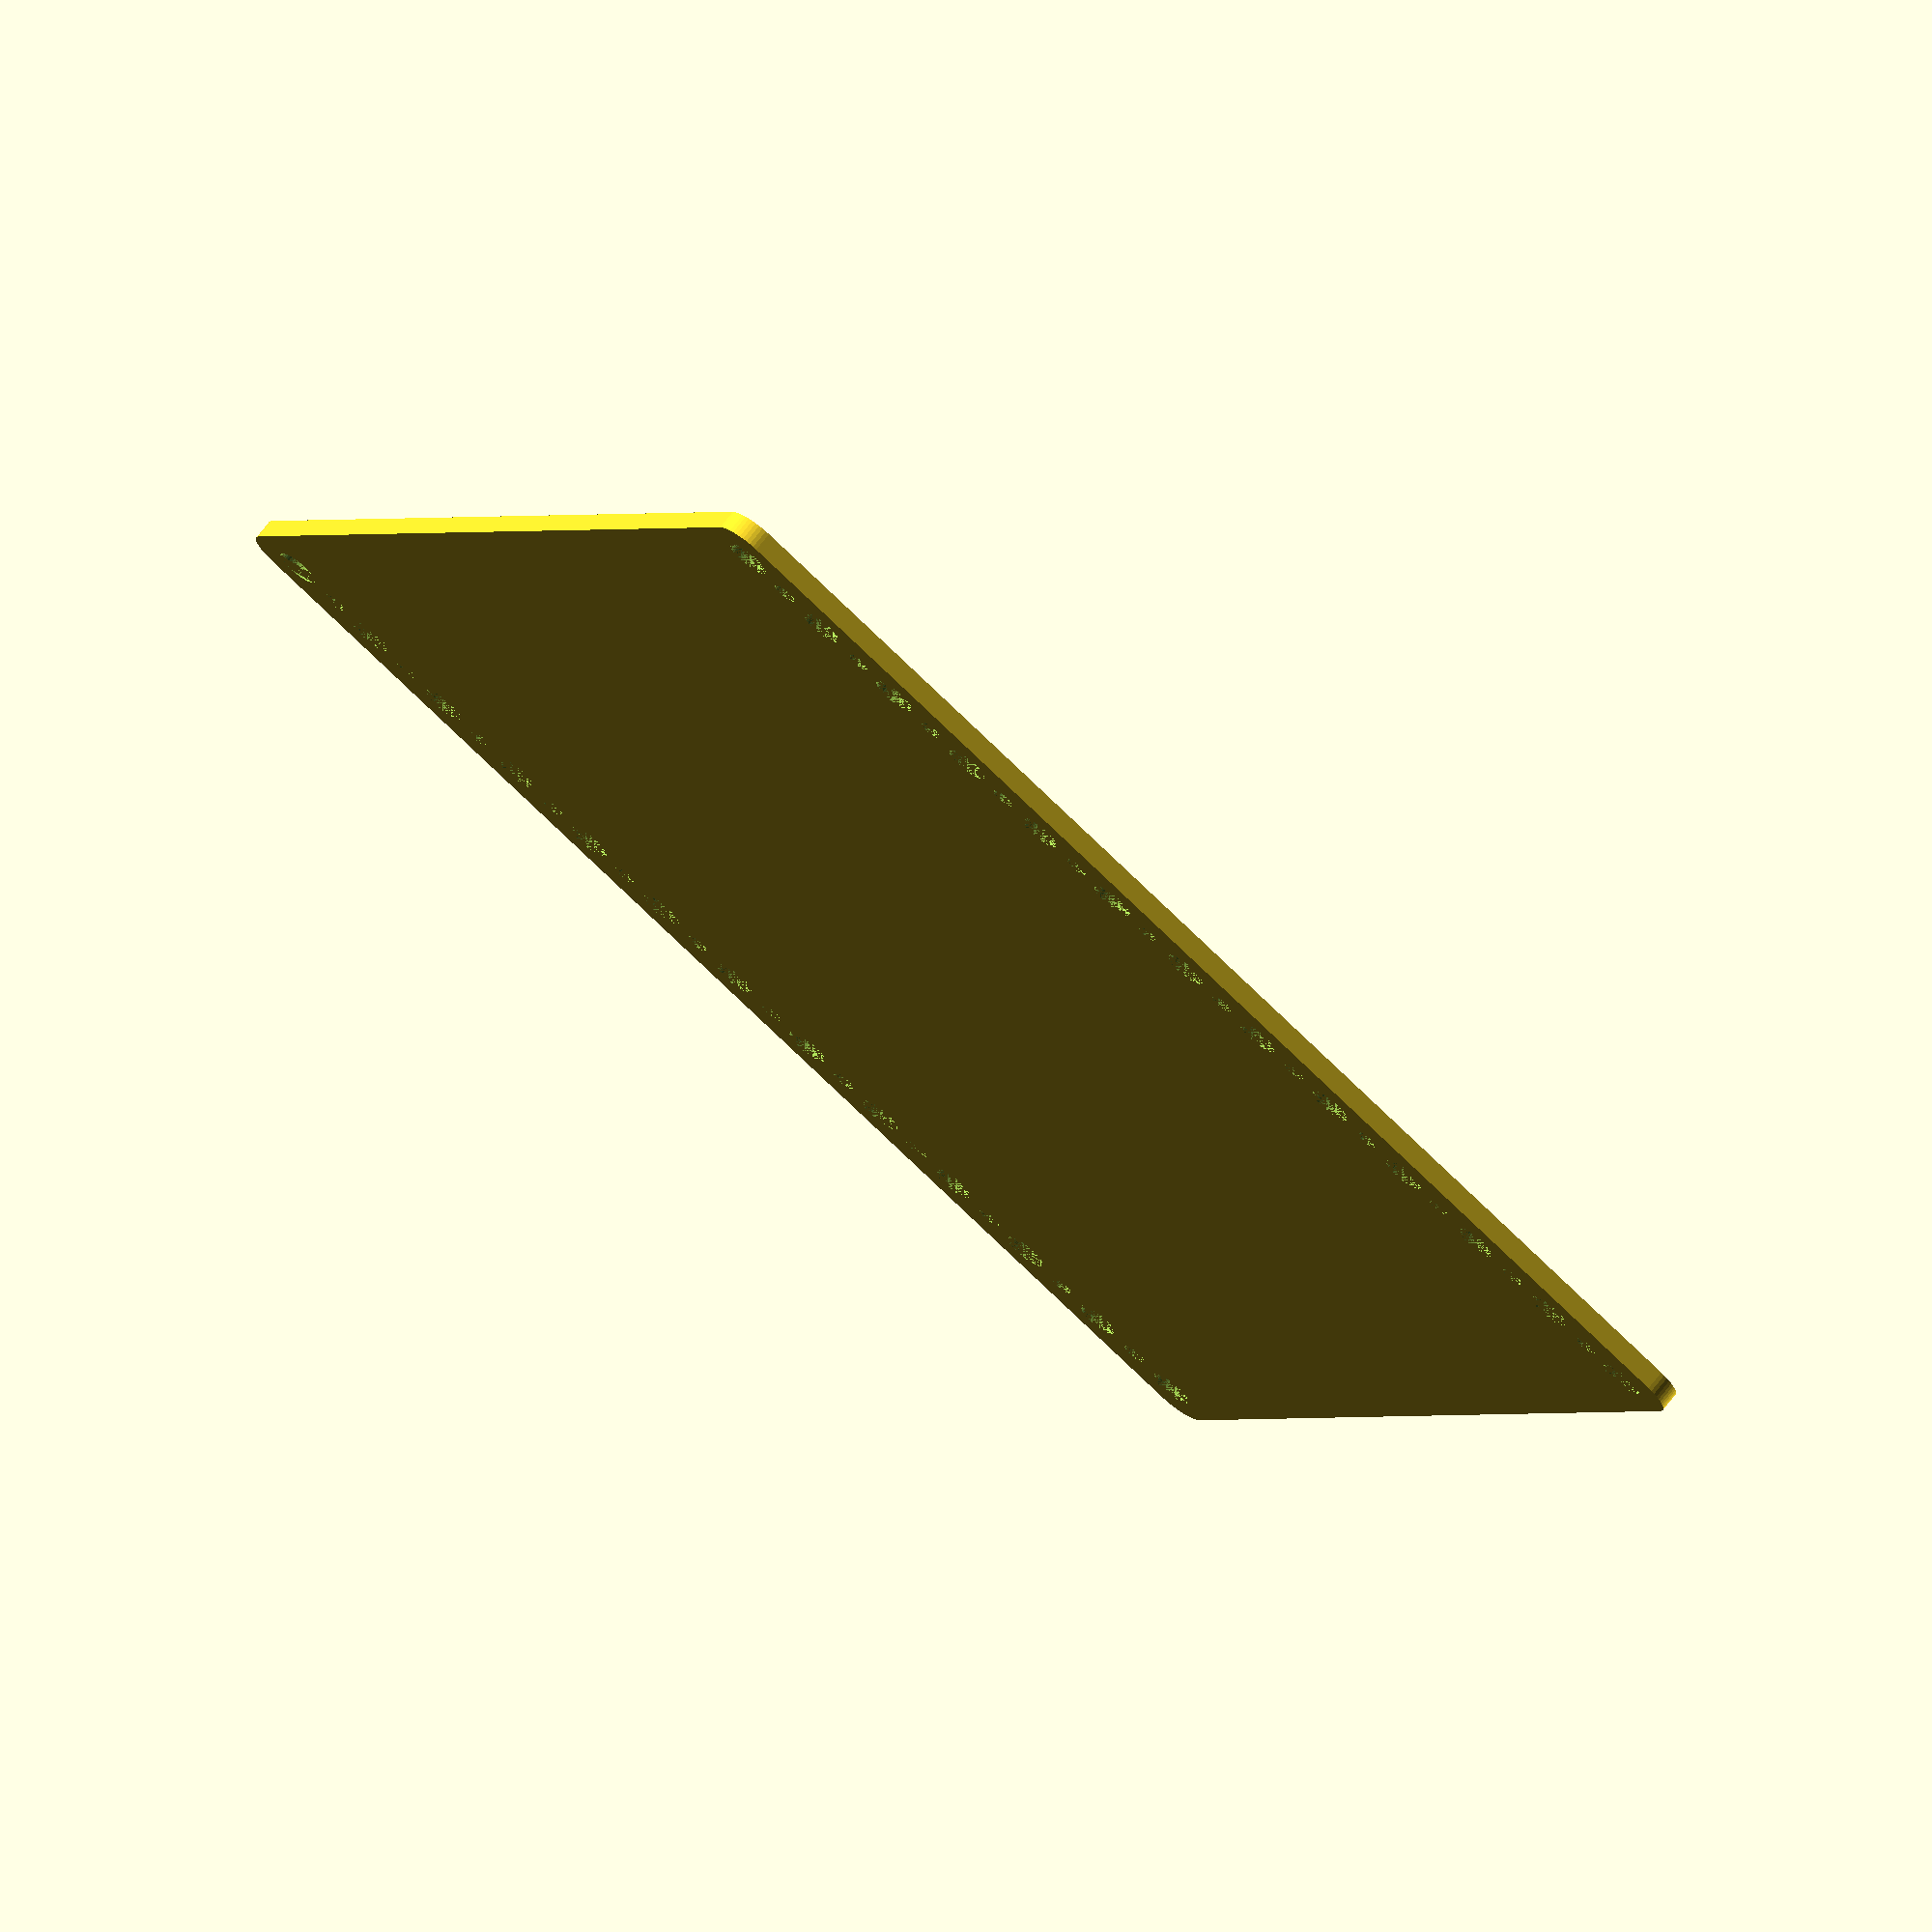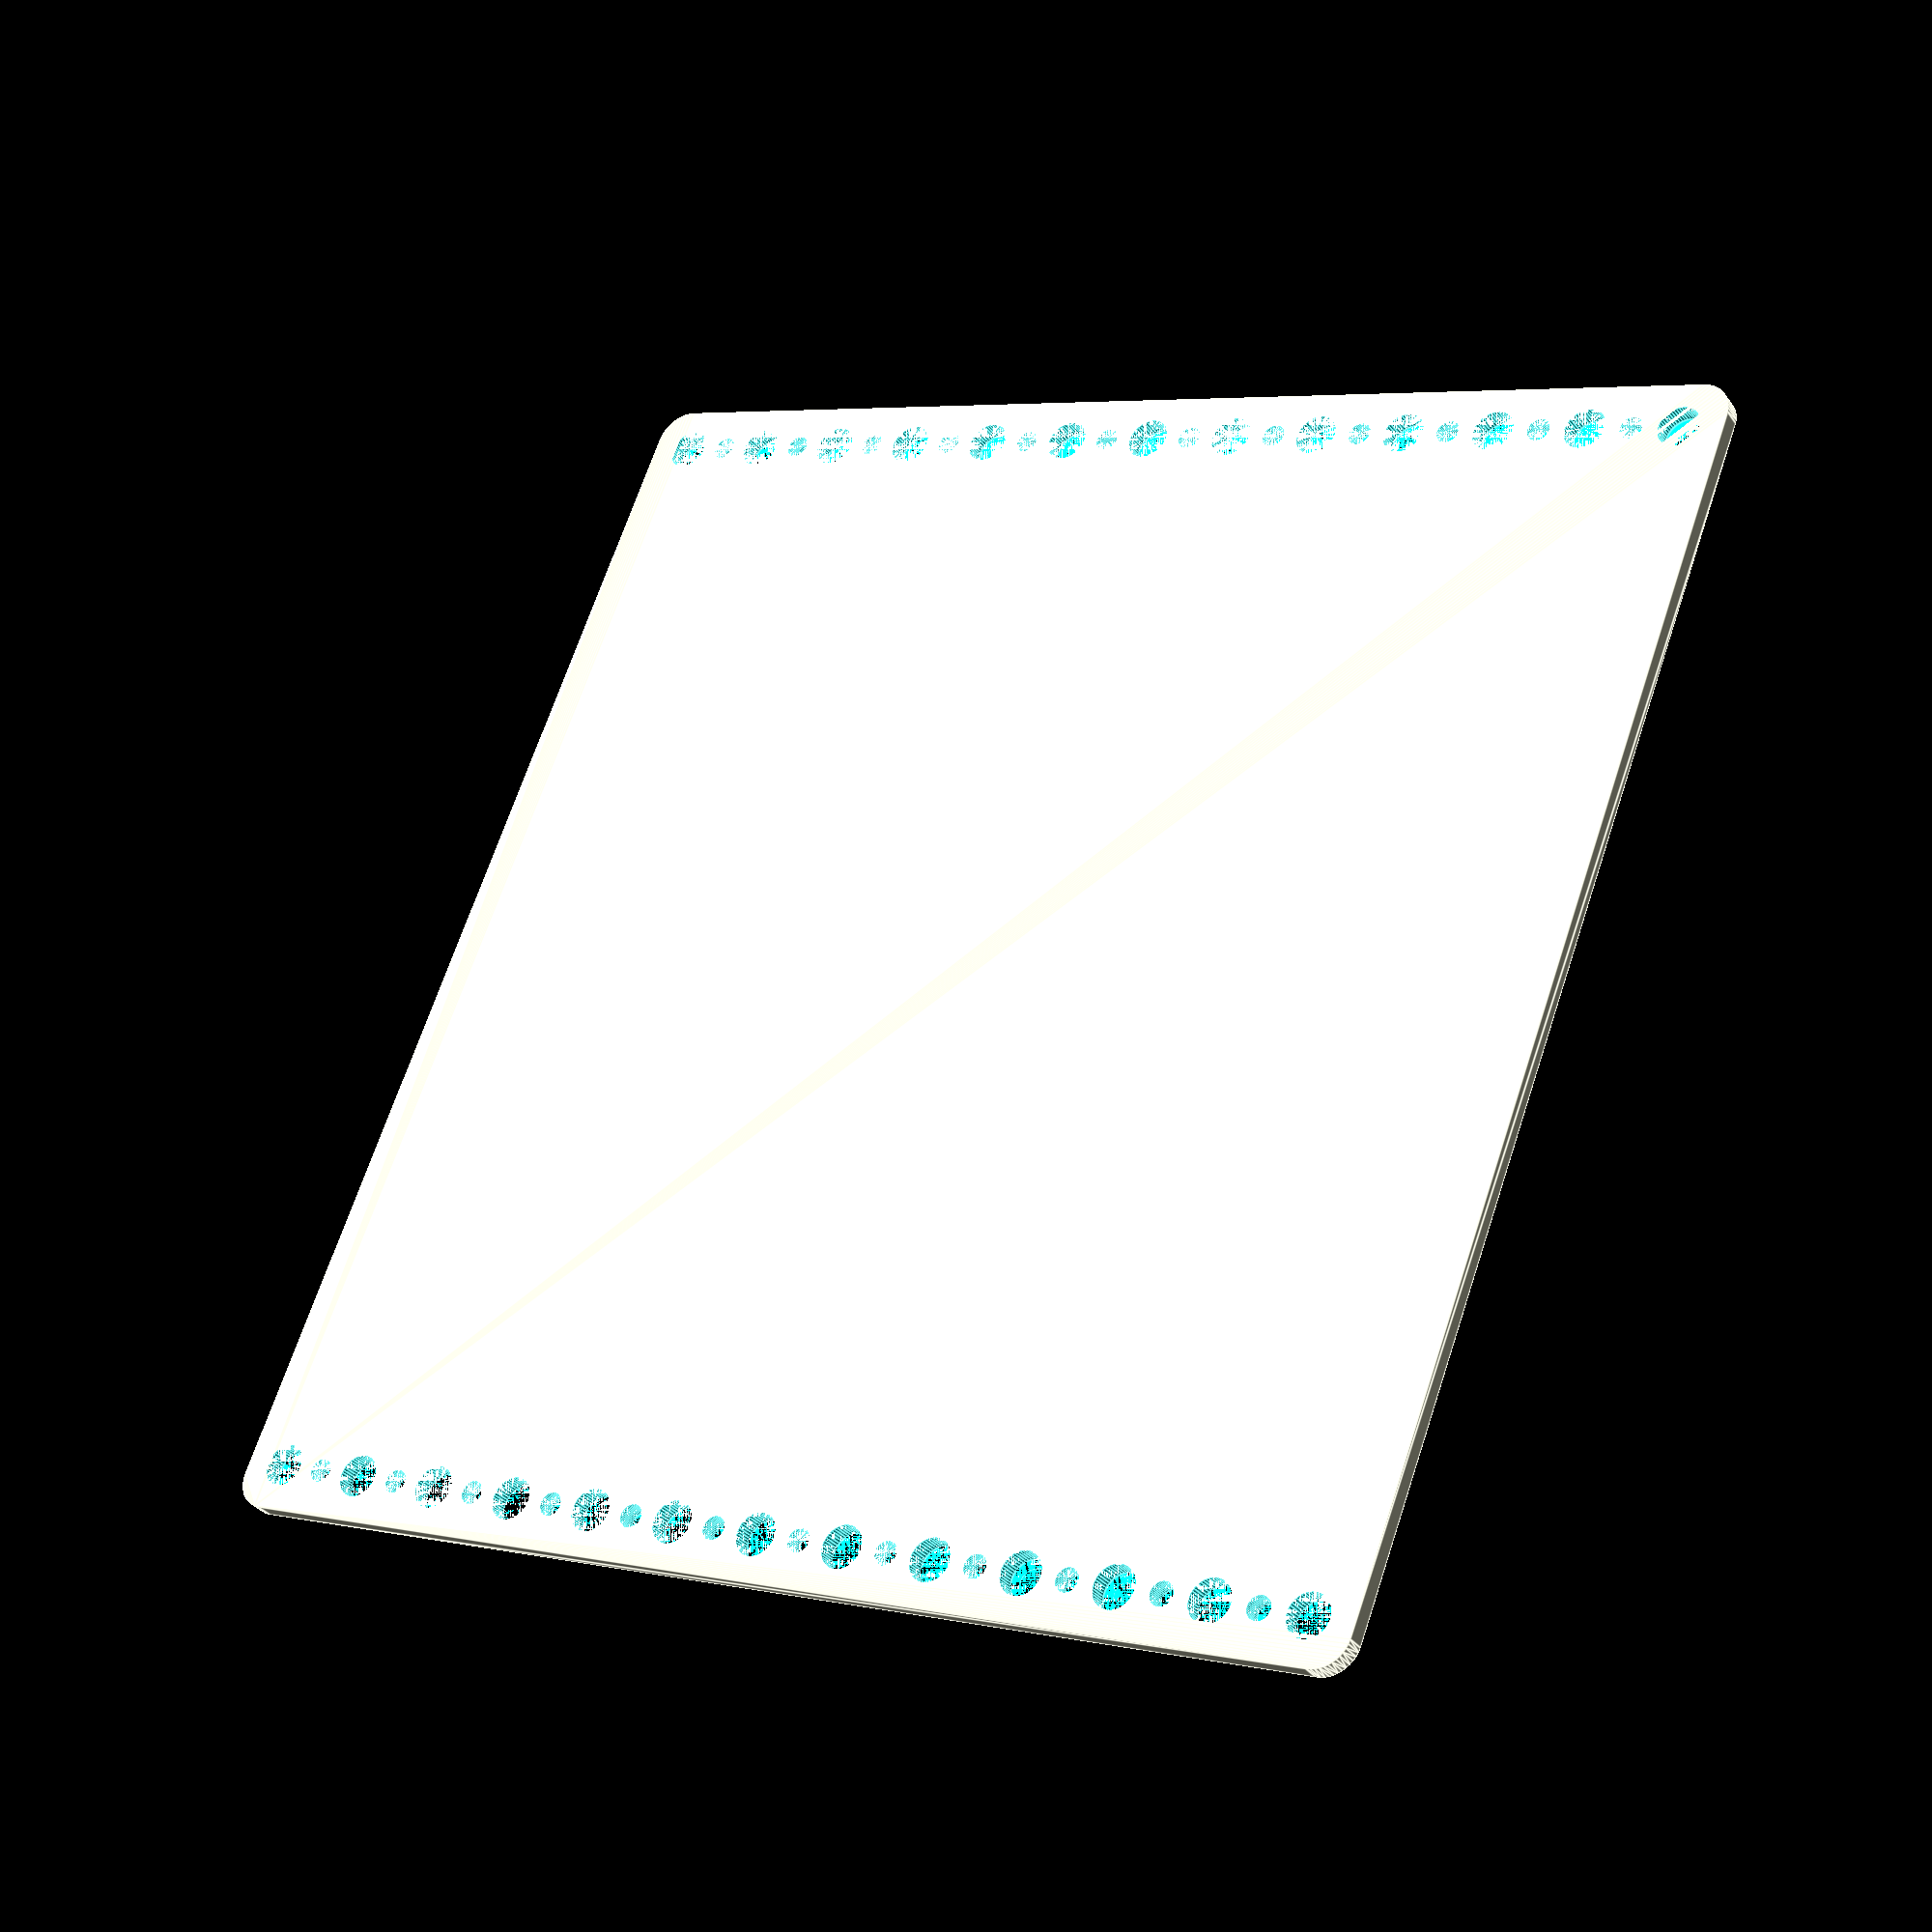
<openscad>
$fn = 50;


difference() {
	union() {
		hull() {
			translate(v = [-92.0000000000, 92.0000000000, 0]) {
				cylinder(h = 3, r = 5);
			}
			translate(v = [92.0000000000, 92.0000000000, 0]) {
				cylinder(h = 3, r = 5);
			}
			translate(v = [-92.0000000000, -92.0000000000, 0]) {
				cylinder(h = 3, r = 5);
			}
			translate(v = [92.0000000000, -92.0000000000, 0]) {
				cylinder(h = 3, r = 5);
			}
		}
	}
	union() {
		translate(v = [-90.0000000000, -90.0000000000, 0]) {
			cylinder(h = 3, r = 3.2500000000);
		}
		translate(v = [-90.0000000000, -75.0000000000, 0]) {
			cylinder(h = 3, r = 3.2500000000);
		}
		translate(v = [-90.0000000000, -60.0000000000, 0]) {
			cylinder(h = 3, r = 3.2500000000);
		}
		translate(v = [-90.0000000000, -45.0000000000, 0]) {
			cylinder(h = 3, r = 3.2500000000);
		}
		translate(v = [-90.0000000000, -30.0000000000, 0]) {
			cylinder(h = 3, r = 3.2500000000);
		}
		translate(v = [-90.0000000000, -15.0000000000, 0]) {
			cylinder(h = 3, r = 3.2500000000);
		}
		translate(v = [-90.0000000000, 0.0000000000, 0]) {
			cylinder(h = 3, r = 3.2500000000);
		}
		translate(v = [-90.0000000000, 15.0000000000, 0]) {
			cylinder(h = 3, r = 3.2500000000);
		}
		translate(v = [-90.0000000000, 30.0000000000, 0]) {
			cylinder(h = 3, r = 3.2500000000);
		}
		translate(v = [-90.0000000000, 45.0000000000, 0]) {
			cylinder(h = 3, r = 3.2500000000);
		}
		translate(v = [-90.0000000000, 60.0000000000, 0]) {
			cylinder(h = 3, r = 3.2500000000);
		}
		translate(v = [-90.0000000000, 75.0000000000, 0]) {
			cylinder(h = 3, r = 3.2500000000);
		}
		translate(v = [-90.0000000000, 90.0000000000, 0]) {
			cylinder(h = 3, r = 3.2500000000);
		}
		translate(v = [90.0000000000, -90.0000000000, 0]) {
			cylinder(h = 3, r = 3.2500000000);
		}
		translate(v = [90.0000000000, -75.0000000000, 0]) {
			cylinder(h = 3, r = 3.2500000000);
		}
		translate(v = [90.0000000000, -60.0000000000, 0]) {
			cylinder(h = 3, r = 3.2500000000);
		}
		translate(v = [90.0000000000, -45.0000000000, 0]) {
			cylinder(h = 3, r = 3.2500000000);
		}
		translate(v = [90.0000000000, -30.0000000000, 0]) {
			cylinder(h = 3, r = 3.2500000000);
		}
		translate(v = [90.0000000000, -15.0000000000, 0]) {
			cylinder(h = 3, r = 3.2500000000);
		}
		translate(v = [90.0000000000, 0.0000000000, 0]) {
			cylinder(h = 3, r = 3.2500000000);
		}
		translate(v = [90.0000000000, 15.0000000000, 0]) {
			cylinder(h = 3, r = 3.2500000000);
		}
		translate(v = [90.0000000000, 30.0000000000, 0]) {
			cylinder(h = 3, r = 3.2500000000);
		}
		translate(v = [90.0000000000, 45.0000000000, 0]) {
			cylinder(h = 3, r = 3.2500000000);
		}
		translate(v = [90.0000000000, 60.0000000000, 0]) {
			cylinder(h = 3, r = 3.2500000000);
		}
		translate(v = [90.0000000000, 75.0000000000, 0]) {
			cylinder(h = 3, r = 3.2500000000);
		}
		translate(v = [90.0000000000, 90.0000000000, 0]) {
			cylinder(h = 3, r = 3.2500000000);
		}
		translate(v = [-90.0000000000, -90.0000000000, 0]) {
			cylinder(h = 3, r = 1.8000000000);
		}
		translate(v = [-90.0000000000, -82.5000000000, 0]) {
			cylinder(h = 3, r = 1.8000000000);
		}
		translate(v = [-90.0000000000, -75.0000000000, 0]) {
			cylinder(h = 3, r = 1.8000000000);
		}
		translate(v = [-90.0000000000, -67.5000000000, 0]) {
			cylinder(h = 3, r = 1.8000000000);
		}
		translate(v = [-90.0000000000, -60.0000000000, 0]) {
			cylinder(h = 3, r = 1.8000000000);
		}
		translate(v = [-90.0000000000, -52.5000000000, 0]) {
			cylinder(h = 3, r = 1.8000000000);
		}
		translate(v = [-90.0000000000, -45.0000000000, 0]) {
			cylinder(h = 3, r = 1.8000000000);
		}
		translate(v = [-90.0000000000, -37.5000000000, 0]) {
			cylinder(h = 3, r = 1.8000000000);
		}
		translate(v = [-90.0000000000, -30.0000000000, 0]) {
			cylinder(h = 3, r = 1.8000000000);
		}
		translate(v = [-90.0000000000, -22.5000000000, 0]) {
			cylinder(h = 3, r = 1.8000000000);
		}
		translate(v = [-90.0000000000, -15.0000000000, 0]) {
			cylinder(h = 3, r = 1.8000000000);
		}
		translate(v = [-90.0000000000, -7.5000000000, 0]) {
			cylinder(h = 3, r = 1.8000000000);
		}
		translate(v = [-90.0000000000, 0.0000000000, 0]) {
			cylinder(h = 3, r = 1.8000000000);
		}
		translate(v = [-90.0000000000, 7.5000000000, 0]) {
			cylinder(h = 3, r = 1.8000000000);
		}
		translate(v = [-90.0000000000, 15.0000000000, 0]) {
			cylinder(h = 3, r = 1.8000000000);
		}
		translate(v = [-90.0000000000, 22.5000000000, 0]) {
			cylinder(h = 3, r = 1.8000000000);
		}
		translate(v = [-90.0000000000, 30.0000000000, 0]) {
			cylinder(h = 3, r = 1.8000000000);
		}
		translate(v = [-90.0000000000, 37.5000000000, 0]) {
			cylinder(h = 3, r = 1.8000000000);
		}
		translate(v = [-90.0000000000, 45.0000000000, 0]) {
			cylinder(h = 3, r = 1.8000000000);
		}
		translate(v = [-90.0000000000, 52.5000000000, 0]) {
			cylinder(h = 3, r = 1.8000000000);
		}
		translate(v = [-90.0000000000, 60.0000000000, 0]) {
			cylinder(h = 3, r = 1.8000000000);
		}
		translate(v = [-90.0000000000, 67.5000000000, 0]) {
			cylinder(h = 3, r = 1.8000000000);
		}
		translate(v = [-90.0000000000, 75.0000000000, 0]) {
			cylinder(h = 3, r = 1.8000000000);
		}
		translate(v = [-90.0000000000, 82.5000000000, 0]) {
			cylinder(h = 3, r = 1.8000000000);
		}
		translate(v = [-90.0000000000, 90.0000000000, 0]) {
			cylinder(h = 3, r = 1.8000000000);
		}
		translate(v = [90.0000000000, -90.0000000000, 0]) {
			cylinder(h = 3, r = 1.8000000000);
		}
		translate(v = [90.0000000000, -82.5000000000, 0]) {
			cylinder(h = 3, r = 1.8000000000);
		}
		translate(v = [90.0000000000, -75.0000000000, 0]) {
			cylinder(h = 3, r = 1.8000000000);
		}
		translate(v = [90.0000000000, -67.5000000000, 0]) {
			cylinder(h = 3, r = 1.8000000000);
		}
		translate(v = [90.0000000000, -60.0000000000, 0]) {
			cylinder(h = 3, r = 1.8000000000);
		}
		translate(v = [90.0000000000, -52.5000000000, 0]) {
			cylinder(h = 3, r = 1.8000000000);
		}
		translate(v = [90.0000000000, -45.0000000000, 0]) {
			cylinder(h = 3, r = 1.8000000000);
		}
		translate(v = [90.0000000000, -37.5000000000, 0]) {
			cylinder(h = 3, r = 1.8000000000);
		}
		translate(v = [90.0000000000, -30.0000000000, 0]) {
			cylinder(h = 3, r = 1.8000000000);
		}
		translate(v = [90.0000000000, -22.5000000000, 0]) {
			cylinder(h = 3, r = 1.8000000000);
		}
		translate(v = [90.0000000000, -15.0000000000, 0]) {
			cylinder(h = 3, r = 1.8000000000);
		}
		translate(v = [90.0000000000, -7.5000000000, 0]) {
			cylinder(h = 3, r = 1.8000000000);
		}
		translate(v = [90.0000000000, 0.0000000000, 0]) {
			cylinder(h = 3, r = 1.8000000000);
		}
		translate(v = [90.0000000000, 7.5000000000, 0]) {
			cylinder(h = 3, r = 1.8000000000);
		}
		translate(v = [90.0000000000, 15.0000000000, 0]) {
			cylinder(h = 3, r = 1.8000000000);
		}
		translate(v = [90.0000000000, 22.5000000000, 0]) {
			cylinder(h = 3, r = 1.8000000000);
		}
		translate(v = [90.0000000000, 30.0000000000, 0]) {
			cylinder(h = 3, r = 1.8000000000);
		}
		translate(v = [90.0000000000, 37.5000000000, 0]) {
			cylinder(h = 3, r = 1.8000000000);
		}
		translate(v = [90.0000000000, 45.0000000000, 0]) {
			cylinder(h = 3, r = 1.8000000000);
		}
		translate(v = [90.0000000000, 52.5000000000, 0]) {
			cylinder(h = 3, r = 1.8000000000);
		}
		translate(v = [90.0000000000, 60.0000000000, 0]) {
			cylinder(h = 3, r = 1.8000000000);
		}
		translate(v = [90.0000000000, 67.5000000000, 0]) {
			cylinder(h = 3, r = 1.8000000000);
		}
		translate(v = [90.0000000000, 75.0000000000, 0]) {
			cylinder(h = 3, r = 1.8000000000);
		}
		translate(v = [90.0000000000, 82.5000000000, 0]) {
			cylinder(h = 3, r = 1.8000000000);
		}
		translate(v = [90.0000000000, 90.0000000000, 0]) {
			cylinder(h = 3, r = 1.8000000000);
		}
		translate(v = [-90.0000000000, -90.0000000000, 0]) {
			cylinder(h = 3, r = 1.8000000000);
		}
		translate(v = [-90.0000000000, -82.5000000000, 0]) {
			cylinder(h = 3, r = 1.8000000000);
		}
		translate(v = [-90.0000000000, -75.0000000000, 0]) {
			cylinder(h = 3, r = 1.8000000000);
		}
		translate(v = [-90.0000000000, -67.5000000000, 0]) {
			cylinder(h = 3, r = 1.8000000000);
		}
		translate(v = [-90.0000000000, -60.0000000000, 0]) {
			cylinder(h = 3, r = 1.8000000000);
		}
		translate(v = [-90.0000000000, -52.5000000000, 0]) {
			cylinder(h = 3, r = 1.8000000000);
		}
		translate(v = [-90.0000000000, -45.0000000000, 0]) {
			cylinder(h = 3, r = 1.8000000000);
		}
		translate(v = [-90.0000000000, -37.5000000000, 0]) {
			cylinder(h = 3, r = 1.8000000000);
		}
		translate(v = [-90.0000000000, -30.0000000000, 0]) {
			cylinder(h = 3, r = 1.8000000000);
		}
		translate(v = [-90.0000000000, -22.5000000000, 0]) {
			cylinder(h = 3, r = 1.8000000000);
		}
		translate(v = [-90.0000000000, -15.0000000000, 0]) {
			cylinder(h = 3, r = 1.8000000000);
		}
		translate(v = [-90.0000000000, -7.5000000000, 0]) {
			cylinder(h = 3, r = 1.8000000000);
		}
		translate(v = [-90.0000000000, 0.0000000000, 0]) {
			cylinder(h = 3, r = 1.8000000000);
		}
		translate(v = [-90.0000000000, 7.5000000000, 0]) {
			cylinder(h = 3, r = 1.8000000000);
		}
		translate(v = [-90.0000000000, 15.0000000000, 0]) {
			cylinder(h = 3, r = 1.8000000000);
		}
		translate(v = [-90.0000000000, 22.5000000000, 0]) {
			cylinder(h = 3, r = 1.8000000000);
		}
		translate(v = [-90.0000000000, 30.0000000000, 0]) {
			cylinder(h = 3, r = 1.8000000000);
		}
		translate(v = [-90.0000000000, 37.5000000000, 0]) {
			cylinder(h = 3, r = 1.8000000000);
		}
		translate(v = [-90.0000000000, 45.0000000000, 0]) {
			cylinder(h = 3, r = 1.8000000000);
		}
		translate(v = [-90.0000000000, 52.5000000000, 0]) {
			cylinder(h = 3, r = 1.8000000000);
		}
		translate(v = [-90.0000000000, 60.0000000000, 0]) {
			cylinder(h = 3, r = 1.8000000000);
		}
		translate(v = [-90.0000000000, 67.5000000000, 0]) {
			cylinder(h = 3, r = 1.8000000000);
		}
		translate(v = [-90.0000000000, 75.0000000000, 0]) {
			cylinder(h = 3, r = 1.8000000000);
		}
		translate(v = [-90.0000000000, 82.5000000000, 0]) {
			cylinder(h = 3, r = 1.8000000000);
		}
		translate(v = [-90.0000000000, 90.0000000000, 0]) {
			cylinder(h = 3, r = 1.8000000000);
		}
		translate(v = [90.0000000000, -90.0000000000, 0]) {
			cylinder(h = 3, r = 1.8000000000);
		}
		translate(v = [90.0000000000, -82.5000000000, 0]) {
			cylinder(h = 3, r = 1.8000000000);
		}
		translate(v = [90.0000000000, -75.0000000000, 0]) {
			cylinder(h = 3, r = 1.8000000000);
		}
		translate(v = [90.0000000000, -67.5000000000, 0]) {
			cylinder(h = 3, r = 1.8000000000);
		}
		translate(v = [90.0000000000, -60.0000000000, 0]) {
			cylinder(h = 3, r = 1.8000000000);
		}
		translate(v = [90.0000000000, -52.5000000000, 0]) {
			cylinder(h = 3, r = 1.8000000000);
		}
		translate(v = [90.0000000000, -45.0000000000, 0]) {
			cylinder(h = 3, r = 1.8000000000);
		}
		translate(v = [90.0000000000, -37.5000000000, 0]) {
			cylinder(h = 3, r = 1.8000000000);
		}
		translate(v = [90.0000000000, -30.0000000000, 0]) {
			cylinder(h = 3, r = 1.8000000000);
		}
		translate(v = [90.0000000000, -22.5000000000, 0]) {
			cylinder(h = 3, r = 1.8000000000);
		}
		translate(v = [90.0000000000, -15.0000000000, 0]) {
			cylinder(h = 3, r = 1.8000000000);
		}
		translate(v = [90.0000000000, -7.5000000000, 0]) {
			cylinder(h = 3, r = 1.8000000000);
		}
		translate(v = [90.0000000000, 0.0000000000, 0]) {
			cylinder(h = 3, r = 1.8000000000);
		}
		translate(v = [90.0000000000, 7.5000000000, 0]) {
			cylinder(h = 3, r = 1.8000000000);
		}
		translate(v = [90.0000000000, 15.0000000000, 0]) {
			cylinder(h = 3, r = 1.8000000000);
		}
		translate(v = [90.0000000000, 22.5000000000, 0]) {
			cylinder(h = 3, r = 1.8000000000);
		}
		translate(v = [90.0000000000, 30.0000000000, 0]) {
			cylinder(h = 3, r = 1.8000000000);
		}
		translate(v = [90.0000000000, 37.5000000000, 0]) {
			cylinder(h = 3, r = 1.8000000000);
		}
		translate(v = [90.0000000000, 45.0000000000, 0]) {
			cylinder(h = 3, r = 1.8000000000);
		}
		translate(v = [90.0000000000, 52.5000000000, 0]) {
			cylinder(h = 3, r = 1.8000000000);
		}
		translate(v = [90.0000000000, 60.0000000000, 0]) {
			cylinder(h = 3, r = 1.8000000000);
		}
		translate(v = [90.0000000000, 67.5000000000, 0]) {
			cylinder(h = 3, r = 1.8000000000);
		}
		translate(v = [90.0000000000, 75.0000000000, 0]) {
			cylinder(h = 3, r = 1.8000000000);
		}
		translate(v = [90.0000000000, 82.5000000000, 0]) {
			cylinder(h = 3, r = 1.8000000000);
		}
		translate(v = [90.0000000000, 90.0000000000, 0]) {
			cylinder(h = 3, r = 1.8000000000);
		}
		translate(v = [-90.0000000000, -90.0000000000, 0]) {
			cylinder(h = 3, r = 1.8000000000);
		}
		translate(v = [-90.0000000000, -82.5000000000, 0]) {
			cylinder(h = 3, r = 1.8000000000);
		}
		translate(v = [-90.0000000000, -75.0000000000, 0]) {
			cylinder(h = 3, r = 1.8000000000);
		}
		translate(v = [-90.0000000000, -67.5000000000, 0]) {
			cylinder(h = 3, r = 1.8000000000);
		}
		translate(v = [-90.0000000000, -60.0000000000, 0]) {
			cylinder(h = 3, r = 1.8000000000);
		}
		translate(v = [-90.0000000000, -52.5000000000, 0]) {
			cylinder(h = 3, r = 1.8000000000);
		}
		translate(v = [-90.0000000000, -45.0000000000, 0]) {
			cylinder(h = 3, r = 1.8000000000);
		}
		translate(v = [-90.0000000000, -37.5000000000, 0]) {
			cylinder(h = 3, r = 1.8000000000);
		}
		translate(v = [-90.0000000000, -30.0000000000, 0]) {
			cylinder(h = 3, r = 1.8000000000);
		}
		translate(v = [-90.0000000000, -22.5000000000, 0]) {
			cylinder(h = 3, r = 1.8000000000);
		}
		translate(v = [-90.0000000000, -15.0000000000, 0]) {
			cylinder(h = 3, r = 1.8000000000);
		}
		translate(v = [-90.0000000000, -7.5000000000, 0]) {
			cylinder(h = 3, r = 1.8000000000);
		}
		translate(v = [-90.0000000000, 0.0000000000, 0]) {
			cylinder(h = 3, r = 1.8000000000);
		}
		translate(v = [-90.0000000000, 7.5000000000, 0]) {
			cylinder(h = 3, r = 1.8000000000);
		}
		translate(v = [-90.0000000000, 15.0000000000, 0]) {
			cylinder(h = 3, r = 1.8000000000);
		}
		translate(v = [-90.0000000000, 22.5000000000, 0]) {
			cylinder(h = 3, r = 1.8000000000);
		}
		translate(v = [-90.0000000000, 30.0000000000, 0]) {
			cylinder(h = 3, r = 1.8000000000);
		}
		translate(v = [-90.0000000000, 37.5000000000, 0]) {
			cylinder(h = 3, r = 1.8000000000);
		}
		translate(v = [-90.0000000000, 45.0000000000, 0]) {
			cylinder(h = 3, r = 1.8000000000);
		}
		translate(v = [-90.0000000000, 52.5000000000, 0]) {
			cylinder(h = 3, r = 1.8000000000);
		}
		translate(v = [-90.0000000000, 60.0000000000, 0]) {
			cylinder(h = 3, r = 1.8000000000);
		}
		translate(v = [-90.0000000000, 67.5000000000, 0]) {
			cylinder(h = 3, r = 1.8000000000);
		}
		translate(v = [-90.0000000000, 75.0000000000, 0]) {
			cylinder(h = 3, r = 1.8000000000);
		}
		translate(v = [-90.0000000000, 82.5000000000, 0]) {
			cylinder(h = 3, r = 1.8000000000);
		}
		translate(v = [-90.0000000000, 90.0000000000, 0]) {
			cylinder(h = 3, r = 1.8000000000);
		}
		translate(v = [90.0000000000, -90.0000000000, 0]) {
			cylinder(h = 3, r = 1.8000000000);
		}
		translate(v = [90.0000000000, -82.5000000000, 0]) {
			cylinder(h = 3, r = 1.8000000000);
		}
		translate(v = [90.0000000000, -75.0000000000, 0]) {
			cylinder(h = 3, r = 1.8000000000);
		}
		translate(v = [90.0000000000, -67.5000000000, 0]) {
			cylinder(h = 3, r = 1.8000000000);
		}
		translate(v = [90.0000000000, -60.0000000000, 0]) {
			cylinder(h = 3, r = 1.8000000000);
		}
		translate(v = [90.0000000000, -52.5000000000, 0]) {
			cylinder(h = 3, r = 1.8000000000);
		}
		translate(v = [90.0000000000, -45.0000000000, 0]) {
			cylinder(h = 3, r = 1.8000000000);
		}
		translate(v = [90.0000000000, -37.5000000000, 0]) {
			cylinder(h = 3, r = 1.8000000000);
		}
		translate(v = [90.0000000000, -30.0000000000, 0]) {
			cylinder(h = 3, r = 1.8000000000);
		}
		translate(v = [90.0000000000, -22.5000000000, 0]) {
			cylinder(h = 3, r = 1.8000000000);
		}
		translate(v = [90.0000000000, -15.0000000000, 0]) {
			cylinder(h = 3, r = 1.8000000000);
		}
		translate(v = [90.0000000000, -7.5000000000, 0]) {
			cylinder(h = 3, r = 1.8000000000);
		}
		translate(v = [90.0000000000, 0.0000000000, 0]) {
			cylinder(h = 3, r = 1.8000000000);
		}
		translate(v = [90.0000000000, 7.5000000000, 0]) {
			cylinder(h = 3, r = 1.8000000000);
		}
		translate(v = [90.0000000000, 15.0000000000, 0]) {
			cylinder(h = 3, r = 1.8000000000);
		}
		translate(v = [90.0000000000, 22.5000000000, 0]) {
			cylinder(h = 3, r = 1.8000000000);
		}
		translate(v = [90.0000000000, 30.0000000000, 0]) {
			cylinder(h = 3, r = 1.8000000000);
		}
		translate(v = [90.0000000000, 37.5000000000, 0]) {
			cylinder(h = 3, r = 1.8000000000);
		}
		translate(v = [90.0000000000, 45.0000000000, 0]) {
			cylinder(h = 3, r = 1.8000000000);
		}
		translate(v = [90.0000000000, 52.5000000000, 0]) {
			cylinder(h = 3, r = 1.8000000000);
		}
		translate(v = [90.0000000000, 60.0000000000, 0]) {
			cylinder(h = 3, r = 1.8000000000);
		}
		translate(v = [90.0000000000, 67.5000000000, 0]) {
			cylinder(h = 3, r = 1.8000000000);
		}
		translate(v = [90.0000000000, 75.0000000000, 0]) {
			cylinder(h = 3, r = 1.8000000000);
		}
		translate(v = [90.0000000000, 82.5000000000, 0]) {
			cylinder(h = 3, r = 1.8000000000);
		}
		translate(v = [90.0000000000, 90.0000000000, 0]) {
			cylinder(h = 3, r = 1.8000000000);
		}
	}
}
</openscad>
<views>
elev=108.0 azim=117.3 roll=142.2 proj=o view=solid
elev=33.4 azim=111.3 roll=30.2 proj=p view=edges
</views>
